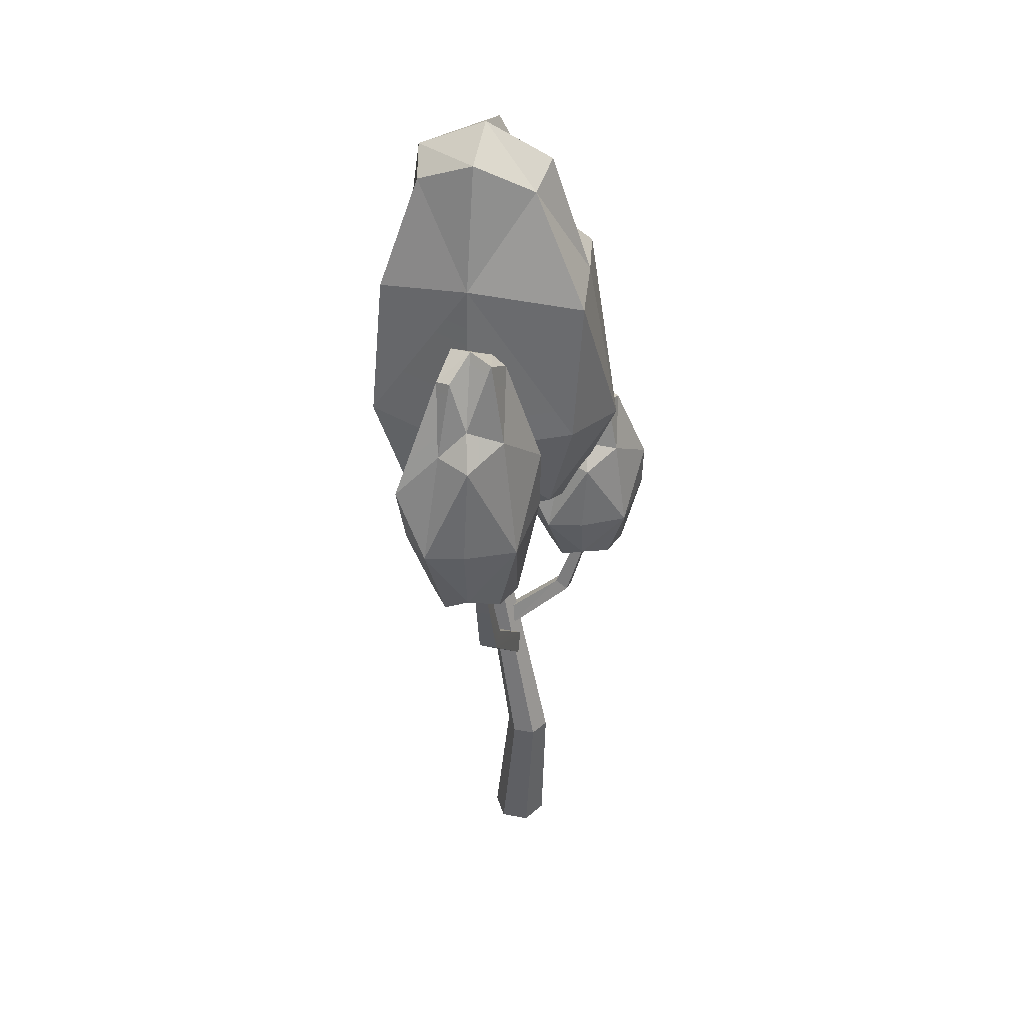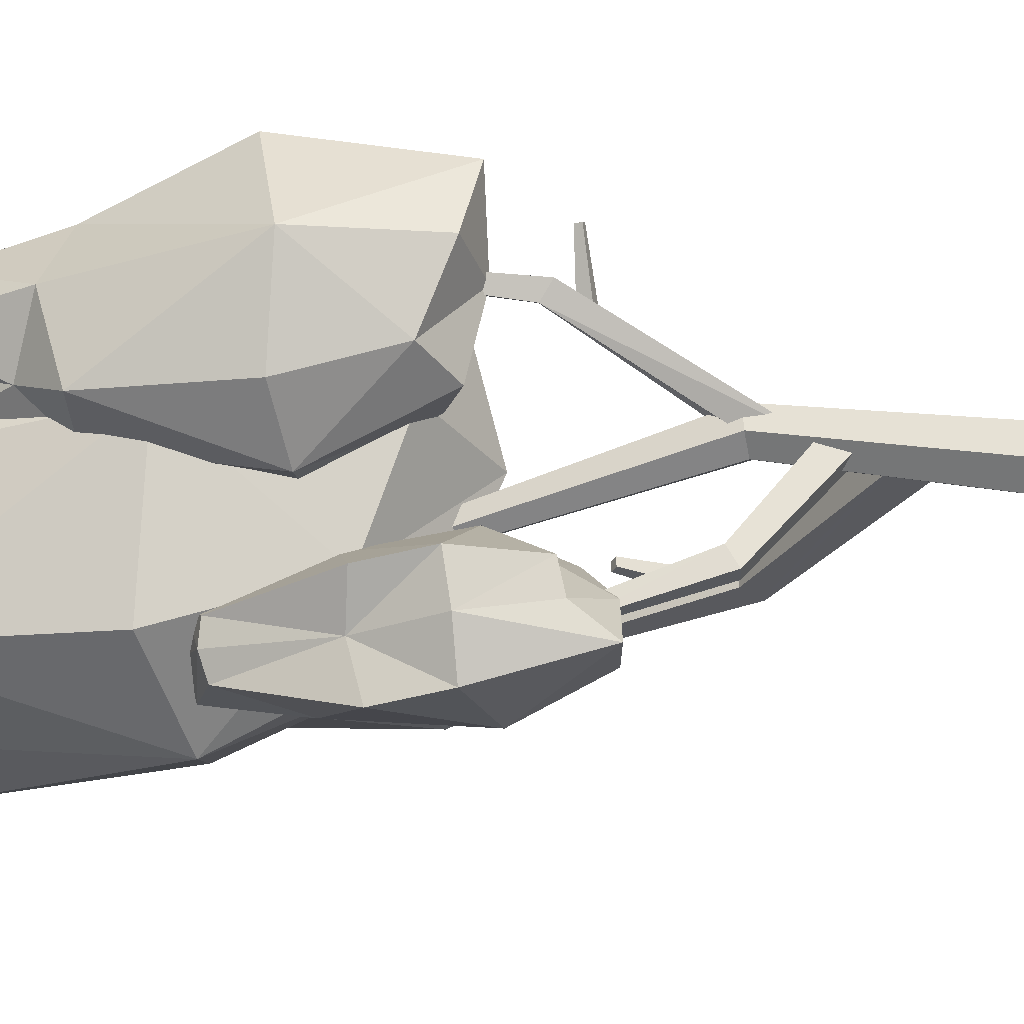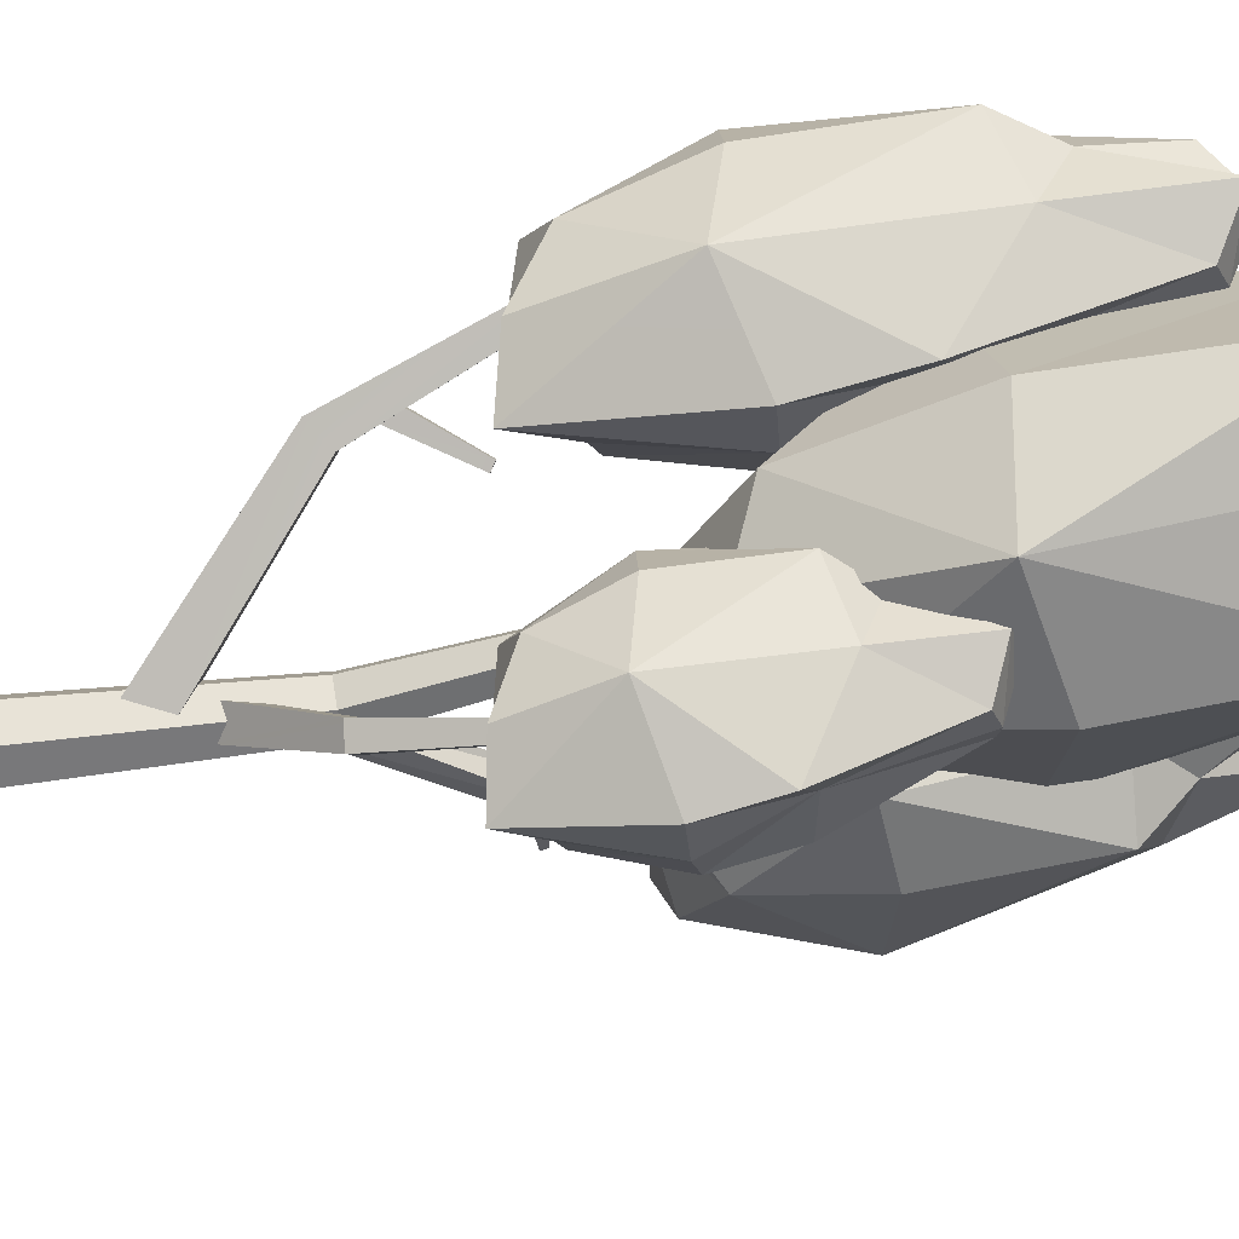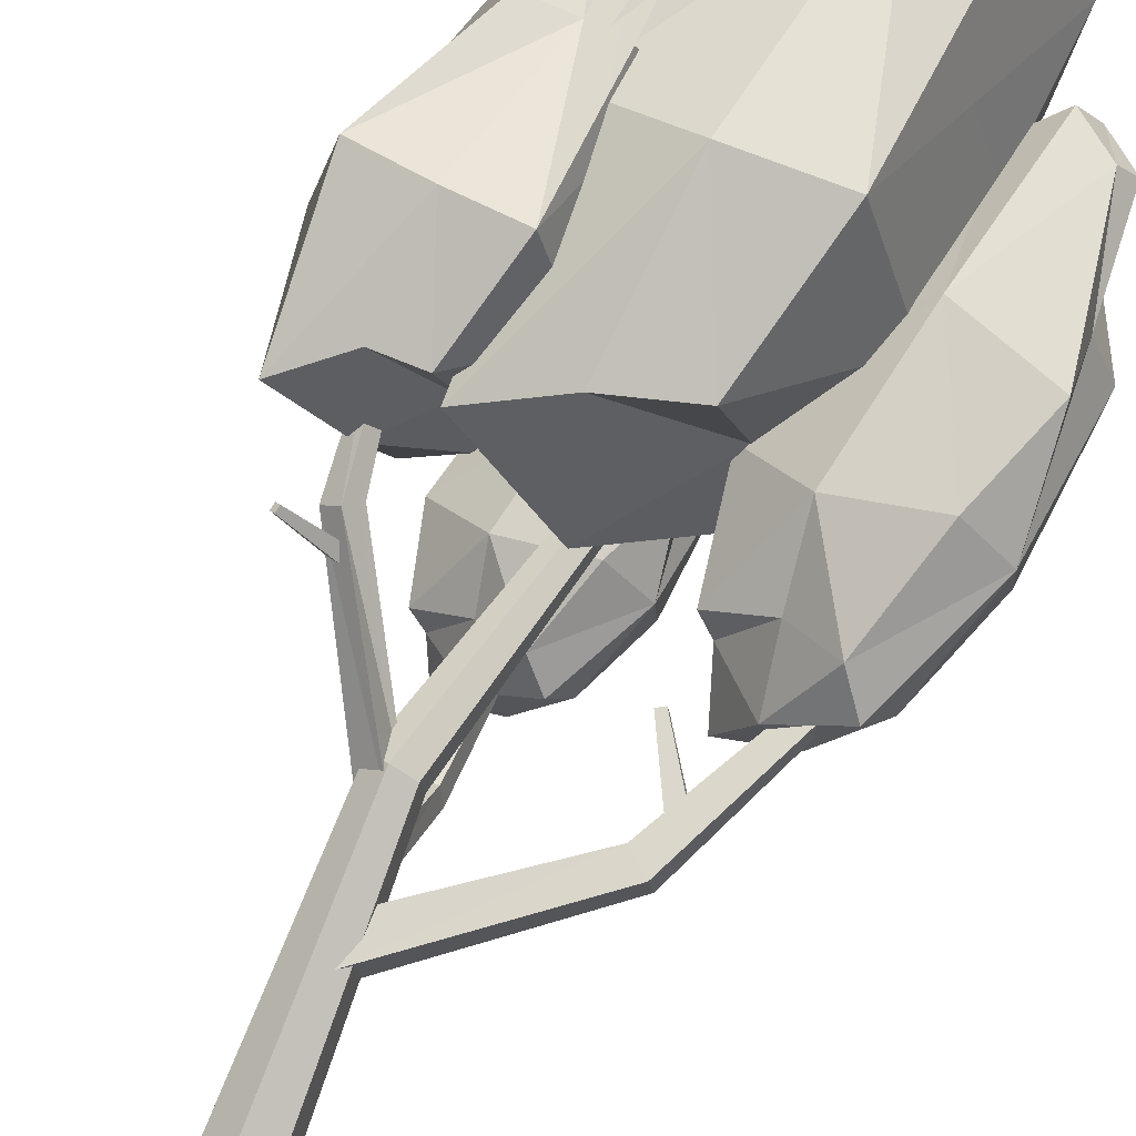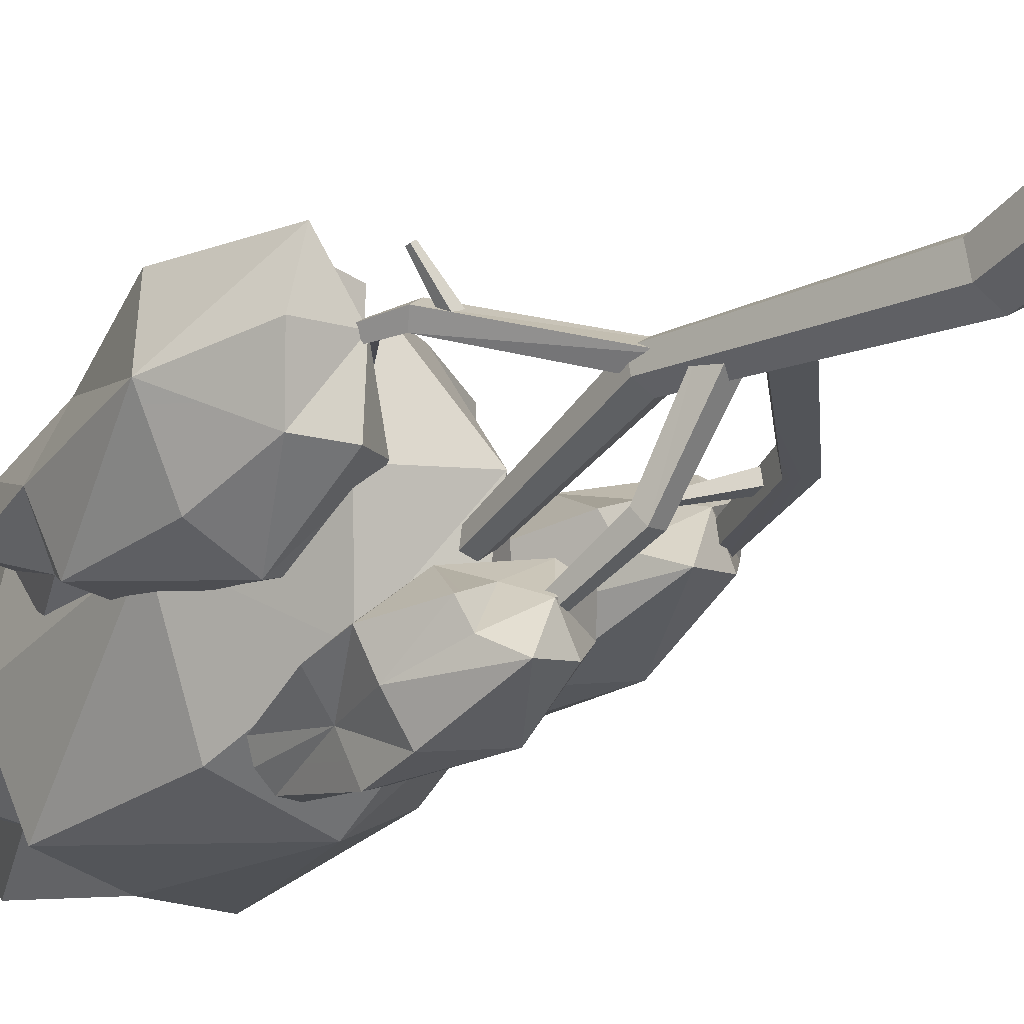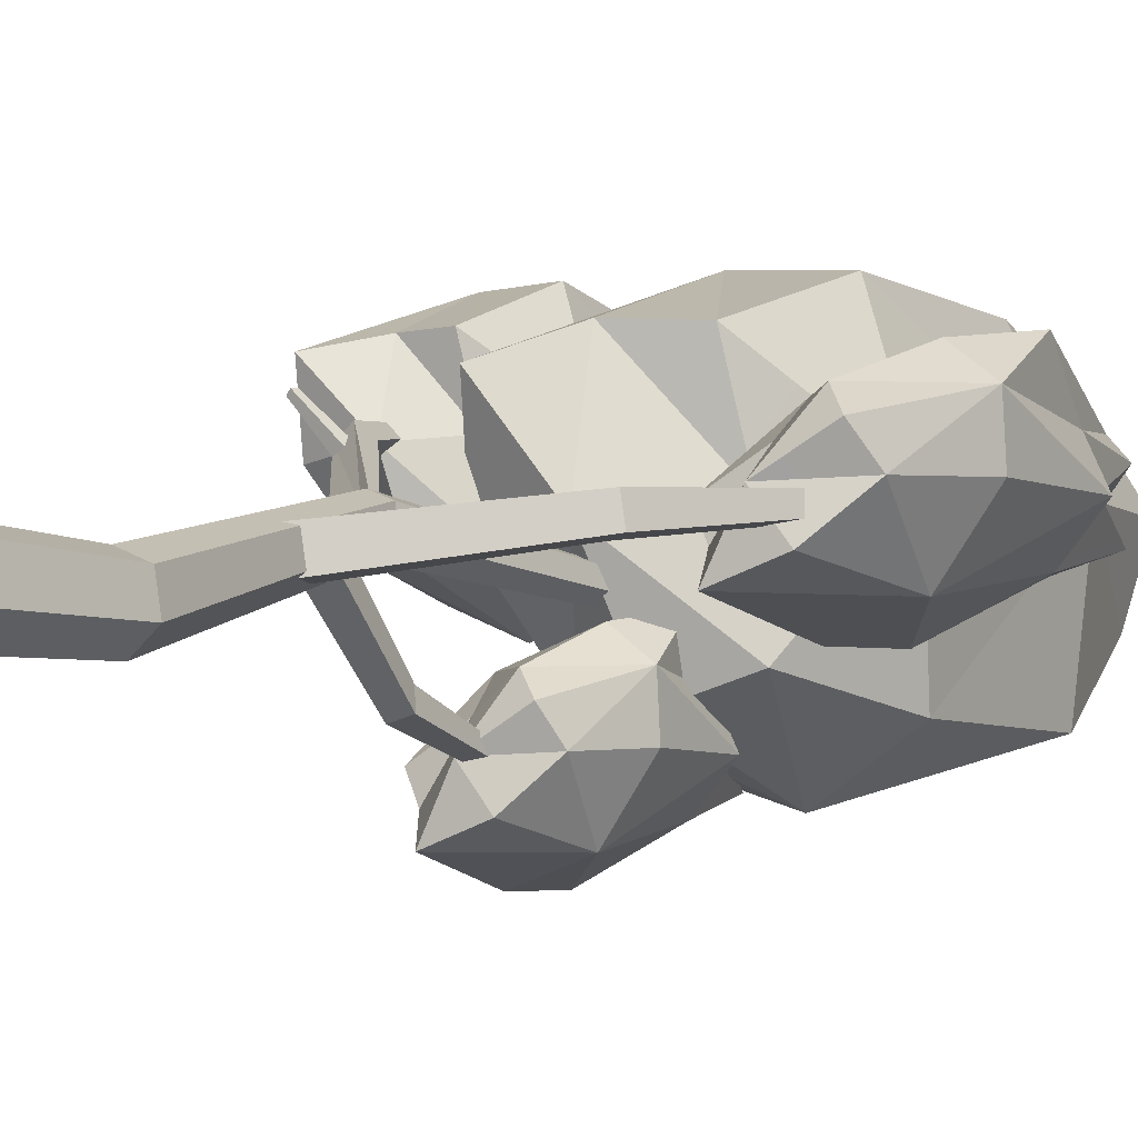
<metadata>
{"format":"obj","ext":"obj","renderer":"f3d","projection":"perspective","resolution":1024,"background":"white","views":[{"elev":39.0,"azim":93.2,"up":"+Y"},{"elev":-41.0,"azim":-78.4,"up":"+Z"},{"elev":-75.2,"azim":101.5,"up":"+Z"},{"elev":76.2,"azim":29.8,"up":"+Z"},{"elev":-31.9,"azim":-40.6,"up":"+Z"},{"elev":-1.4,"azim":35.1,"up":"+Z"}]}
</metadata>
<code>
o Tree_temp_climate_005_Mesh.004
v 0.03508 -0 -0.199
v -0.1548 -0 -0.1299
v -0.1899 0 0.0691
v -0.03508 0 0.199
v 0.1548 0 0.1299
v 0.1899 -0 -0.0691
v 0.01237 3.616 -0.07015
v -0.05457 3.616 -0.04579
v -0.06694 3.616 0.02436
v -0.01237 3.616 0.07015
v 0.05457 3.616 0.04579
v 0.06694 3.616 -0.02436
v -0.04011 1.117 -0.1715
v 0.1087 1.117 -0.2256
v 0.2301 1.117 -0.1238
v 0.2026 1.117 0.03218
v 0.05373 1.117 0.08635
v -0.06762 1.117 -0.01547
v -0.01123 2.475 0.1394
v -0.03051 2.475 0.2487
v -0.1349 2.475 0.2867
v -0.22 2.475 0.2153
v -0.2007 2.475 0.106
v -0.0963 2.475 0.06798
v -0.5442 2.959 0.4475
v -0.5495 2.9 0.4409
v -0.5908 2.908 0.3985
v -0.5854 2.968 0.4051
v -0.757 2.933 0.6292
v -0.7598 2.902 0.6257
v -0.7813 2.906 0.6036
v -0.7785 2.937 0.6071
v 0.004824 1.852 0.166
v -0.1077 1.973 0.1462
v -0.07881 1.973 -0.01769
v 0.03372 1.852 0.002154
v 0.7118 2.55 0.2732
v 0.5992 2.624 0.2533
v 0.6221 2.624 0.1234
v 0.7347 2.55 0.1433
v 0.949 3.32 0.2906
v 0.8709 3.347 0.2768
v 0.8855 3.347 0.1943
v 0.9636 3.32 0.2081
v -0.06534 2.357 0.06657
v -0.04724 2.428 0.1123
v -0.04137 2.328 0.2263
v -0.1046 2.245 0.1068
v -0.6418 3.084 0.3981
v -0.5704 3.099 0.4669
v -0.6166 3.037 0.5284
v -0.688 3.022 0.4596
v -0.7706 3.558 0.465
v -0.7198 3.558 0.5035
v -0.7497 3.519 0.5434
v -0.8005 3.518 0.5049
v 0.00417 2.131 0.07641
v -0.03977 2.208 0.1684
v -0.159 2.186 0.1291
v -0.115 2.11 0.03716
v -0.002705 2.537 -0.3727
v -0.03877 2.583 -0.2879
v -0.1333 2.566 -0.319
v -0.0972 2.521 -0.4038
v -0.06462 3.091 -0.5427
v -0.08731 3.109 -0.4835
v -0.149 3.098 -0.5038
v -0.1263 3.08 -0.563
v 0.7291 2.778 0.2669
v 0.6668 2.732 0.2559
v 0.6804 2.732 0.1788
v 0.7427 2.778 0.1897
v 0.4932 3.055 0.2062
v 0.4607 3.03 0.2005
v 0.4678 3.03 0.1603
v 0.5003 3.055 0.166
v 0.2357 3.778 0.8468
v 0.4266 3.778 -0.2358
v -0.4823 3.404 0.7202
v -0.2914 3.778 -0.3624
v 0.1691 6.271 0.6903
v 0.3107 6.271 -0.1127
v -0.3633 6.271 0.5964
v -0.2218 5.831 -0.2066
v -0.3934 6.465 0.1719
v 0.3394 6.465 0.3011
v 0.3248 3.87 0.2973
v -0.5228 3.517 0.1479
v 0.06656 6.394 -0.2116
v -0.009638 6.614 0.239
v -0.0942 6.394 0.7002
v -0.1194 3.618 0.8602
v -0.005392 3.322 0.2383
v 0.09735 3.612 -0.3691
v -0.4108 5.505 -0.4857
v 0.1196 5.586 -0.4813
v 0.5322 5.505 -0.453
v 0.5551 5.633 0.3369
v 0.2834 5.505 0.9582
v -0.1086 5.586 0.813
v -0.5666 5.505 0.8083
v -0.6145 5.633 0.1307
v -0.3811 4.494 -0.5647
v 0.1608 4.413 -0.7032
v 0.5775 4.494 -0.3957
v 0.6292 4.367 0.3492
v 0.3227 4.494 1.05
v -0.1514 4.413 1.068
v -0.6359 4.424 0.8101
v -0.7602 4.367 0.1042
v 0.4298 3.345 0.2702
v 0.9139 3.345 0.6092
v 0.628 3.078 -0.01277
v 1.112 3.345 0.3262
v 0.5178 5.122 0.2782
v 0.8768 5.122 0.5296
v 0.6648 5.122 0.06832
v 1.024 4.808 0.3197
v 0.8746 5.26 0.1555
v 0.6724 5.26 0.4444
v 0.677 3.41 0.4389
v 0.9109 3.158 0.1048
v 0.9533 5.154 0.4344
v 0.7657 5.299 0.3048
v 0.5749 5.154 0.1695
v 0.508 3.317 0.1242
v 0.7653 3.121 0.3067
v 1.041 3.226 0.4972
v 1.194 4.576 0.3033
v 1.064 4.619 0.5151
v 1.112 4.326 0.8139
v 0.6228 4.486 0.5889
v 0.3085 4.326 0.251
v 0.516 4.397 0.08995
v 0.6074 4.326 -0.1758
v 0.9367 4.667 0.06889
v 1.226 3.855 0.3349
v 1.218 3.841 0.6164
v 1 3.86 0.7653
v 0.5861 3.758 0.5925
v 0.2728 3.86 0.2558
v 0.391 3.841 0.03707
v 0.5707 3.86 -0.1696
v 1.018 3.758 -0.02404
v -0.5355 3.452 0.8429
v -0.4171 3.452 0.1719
v -0.9805 3.201 0.7645
v -0.8621 3.452 0.09341
v -0.5767 5.127 0.7459
v -0.4889 5.127 0.2482
v -0.9067 5.127 0.6877
v -0.819 4.831 0.19
v -0.9253 5.257 0.4246
v -0.4711 5.257 0.5047
v -0.4802 3.514 0.5023
v -1.006 3.277 0.4097
v -0.6442 5.157 0.2114
v -0.6881 5.295 0.4706
v -0.7367 5.157 0.7359
v -0.7512 3.427 0.828
v -0.6856 3.242 0.4702
v -0.6212 3.341 0.08923
v -0.9361 4.612 0.01696
v -0.6137 4.654 0.0562
v -0.3984 4.62 0.1726
v -0.3872 4.687 0.5579
v -0.5198 4.62 0.8609
v -0.7098 4.65 0.7712
v -0.9343 4.62 0.7878
v -1.062 4.698 0.3991
v -0.9177 3.933 -0.03201
v -0.5837 3.92 -0.1543
v -0.2843 3.938 0.00745
v -0.2482 3.842 0.5272
v -0.4621 3.938 1.016
v -0.7859 3.92 0.9926
v -1.131 3.938 0.8982
v -1.218 3.842 0.3563
v -0.4446 3.069 -0.5373
v -0.0109 3.069 -0.2336
v -0.2671 2.889 -0.7909
v 0.1667 3.069 -0.4872
v -0.3658 4.269 -0.5301
v -0.0441 4.269 -0.3049
v -0.2341 4.269 -0.7182
v 0.08758 4.057 -0.493
v -0.04606 4.363 -0.6401
v -0.2273 4.363 -0.3813
v -0.2231 3.114 -0.3862
v -0.01353 2.943 -0.6855
v 0.0244 4.291 -0.3902
v -0.1436 4.389 -0.5063
v -0.3146 4.291 -0.6276
v -0.3746 3.051 -0.6681
v -0.144 2.918 -0.5046
v 0.1029 2.989 -0.3339
v 0.2402 3.9 -0.5077
v 0.1238 3.93 -0.318
v 0.1669 3.732 -0.0502
v -0.2717 3.84 -0.2518
v -0.5533 3.732 -0.5545
v -0.3674 3.78 -0.6988
v -0.2855 3.732 -0.937
v 0.009575 3.962 -0.7177
v 0.2692 3.414 -0.4794
v 0.2619 3.404 -0.2272
v 0.06666 3.417 -0.09375
v -0.3046 3.348 -0.2485
v -0.5853 3.417 -0.5502
v -0.4794 3.404 -0.7462
v -0.3184 3.417 -0.9314
v 0.08224 3.348 -0.801
f 1 2 14
f 2 3 13
f 3 4 18
f 4 5 17
f 5 6 16
f 6 1 15
f 13 24 14
f 18 23 13
f 17 21 18
f 16 20 17
f 15 19 16
f 14 24 15
f 23 7 24
f 22 8 23
f 21 10 22
f 20 11 21
f 19 12 20
f 24 7 19
f 25 29 30
f 26 30 31
f 27 31 32
f 28 32 29
f 29 32 30
f 33 37 38
f 34 38 39
f 35 39 40
f 36 40 37
f 37 41 42
f 38 42 43
f 39 43 44
f 40 44 41
f 45 49 50
f 46 50 51
f 47 51 52
f 48 52 49
f 49 53 54
f 50 54 55
f 51 55 56
f 52 56 53
f 57 61 62
f 58 62 63
f 59 63 64
f 60 64 61
f 61 65 66
f 62 66 67
f 63 67 68
f 64 68 65
f 69 73 74
f 70 74 75
f 71 75 76
f 72 76 73
f 73 76 74
f 2 13 14
f 3 18 13
f 4 17 18
f 5 16 17
f 6 15 16
f 1 14 15
f 13 23 24
f 18 22 23
f 21 22 18
f 20 21 17
f 19 20 16
f 24 19 15
f 23 8 7
f 22 9 8
f 10 9 22
f 11 10 21
f 12 11 20
f 7 12 19
f 30 26 25
f 31 27 26
f 32 28 27
f 29 25 28
f 32 31 30
f 38 34 33
f 39 35 34
f 40 36 35
f 37 33 36
f 42 38 37
f 43 39 38
f 44 40 39
f 41 37 40
f 50 46 45
f 51 47 46
f 52 48 47
f 49 45 48
f 54 50 49
f 55 51 50
f 56 52 51
f 53 49 52
f 62 58 57
f 63 59 58
f 64 60 59
f 61 57 60
f 66 62 61
f 67 63 62
f 68 64 63
f 65 61 64
f 74 70 69
f 75 71 70
f 76 72 71
f 73 69 72
f 76 75 74
f 77 92 87
f 81 86 91
f 77 106 107
f 78 104 105
f 80 110 103
f 79 108 109
f 88 80 93
f 86 82 90
f 87 78 106
f 92 79 93
f 90 85 91
f 94 80 104
f 92 77 108
f 94 78 93
f 89 84 90
f 98 81 99
f 96 82 97
f 102 84 95
f 100 83 101
f 97 82 98
f 101 83 102
f 95 84 96
f 99 81 100
f 106 98 107
f 104 97 105
f 110 95 103
f 108 100 109
f 105 98 106
f 109 101 110
f 103 95 104
f 107 100 108
f 110 102 95
f 101 102 110
f 104 96 97
f 95 96 104
f 79 88 93
f 78 87 93
f 92 93 87
f 86 90 91
f 77 87 106
f 78 94 104
f 80 88 110
f 79 92 108
f 80 94 93
f 82 89 90
f 78 105 106
f 85 83 91
f 80 103 104
f 77 107 108
f 84 85 90
f 98 86 81
f 96 89 82
f 102 85 84
f 100 91 83
f 82 86 98
f 83 85 102
f 84 89 96
f 81 91 100
f 98 99 107
f 100 101 109
f 105 97 98
f 107 99 100
f 111 126 121
f 115 120 125
f 111 140 141
f 112 138 139
f 114 144 137
f 113 142 143
f 122 114 127
f 120 116 124
f 121 112 140
f 122 113 144
f 126 113 127
f 124 119 125
f 128 114 138
f 126 111 142
f 128 112 127
f 123 118 124
f 132 115 133
f 130 116 131
f 136 118 129
f 134 117 135
f 131 116 132
f 135 117 136
f 129 118 130
f 140 132 141
f 138 131 139
f 144 129 137
f 142 134 143
f 139 132 140
f 143 135 144
f 137 129 138
f 144 136 129
f 135 136 144
f 138 130 131
f 129 130 138
f 113 122 127
f 112 121 127
f 126 127 121
f 120 124 125
f 111 121 140
f 112 128 138
f 114 122 144
f 113 126 142
f 114 128 127
f 116 123 124
f 112 139 140
f 113 143 144
f 119 117 125
f 114 137 138
f 111 141 142
f 118 119 124
f 132 120 115
f 130 123 116
f 136 119 118
f 134 125 117
f 116 120 132
f 117 119 136
f 118 123 130
f 132 133 141
f 134 135 143
f 139 131 132
f 145 160 155
f 149 154 159
f 145 174 175
f 146 172 173
f 148 178 171
f 147 176 177
f 156 148 161
f 154 150 158
f 155 146 174
f 156 147 178
f 160 147 161
f 158 153 159
f 162 148 172
f 160 145 176
f 162 146 161
f 157 152 158
f 164 150 165
f 170 152 163
f 168 151 169
f 169 151 170
f 163 152 164
f 167 149 168
f 174 166 175
f 172 165 173
f 178 163 171
f 176 168 177
f 177 169 178
f 171 163 172
f 175 168 176
f 178 170 163
f 169 170 178
f 172 164 165
f 163 164 172
f 147 156 161
f 146 155 161
f 160 161 155
f 154 158 159
f 145 155 174
f 146 162 172
f 148 156 178
f 147 160 176
f 148 162 161
f 150 157 158
f 146 173 174
f 147 177 178
f 153 151 159
f 148 171 172
f 145 175 176
f 152 153 158
f 164 157 150
f 170 153 152
f 168 159 151
f 151 153 170
f 152 157 164
f 149 159 168
f 166 167 175
f 168 169 177
f 175 167 168
f 179 194 189
f 183 188 193
f 179 208 209
f 180 206 207
f 182 212 205
f 181 210 211
f 190 182 195
f 188 184 192
f 189 180 208
f 190 181 212
f 194 181 195
f 192 187 193
f 196 182 206
f 194 179 210
f 196 180 195
f 191 186 192
f 200 183 201
f 198 184 199
f 204 186 197
f 202 185 203
f 199 184 200
f 203 185 204
f 197 186 198
f 201 183 202
f 208 200 209
f 206 199 207
f 212 197 205
f 210 202 211
f 207 200 208
f 211 203 212
f 205 197 206
f 209 202 210
f 212 204 197
f 203 204 212
f 206 198 199
f 197 198 206
f 181 190 195
f 180 189 195
f 194 195 189
f 188 192 193
f 179 189 208
f 180 196 206
f 182 190 212
f 181 194 210
f 182 196 195
f 184 191 192
f 180 207 208
f 181 211 212
f 187 185 193
f 182 205 206
f 179 209 210
f 186 187 192
f 200 188 183
f 198 191 184
f 204 187 186
f 202 193 185
f 184 188 200
f 185 187 204
f 186 191 198
f 183 193 202
f 200 201 209
f 202 203 211
f 207 199 200
f 209 201 202

</code>
